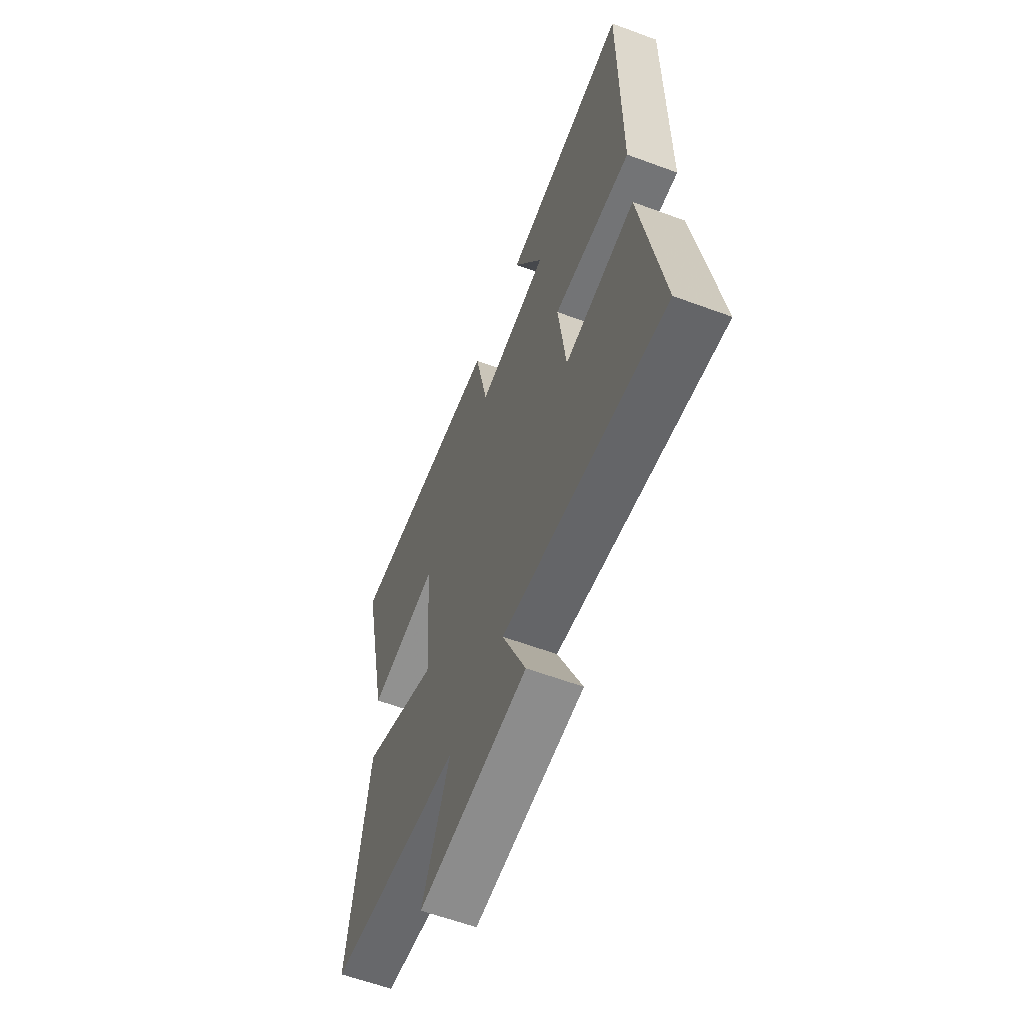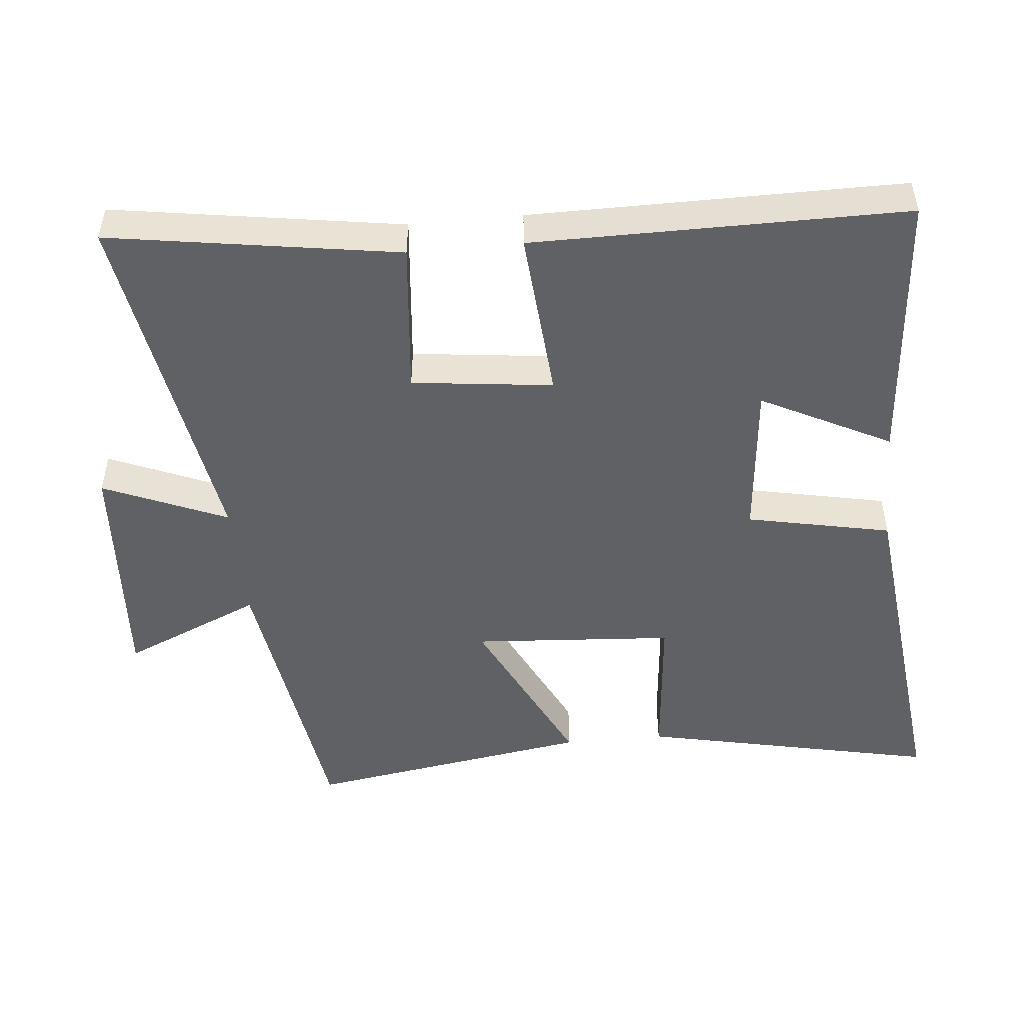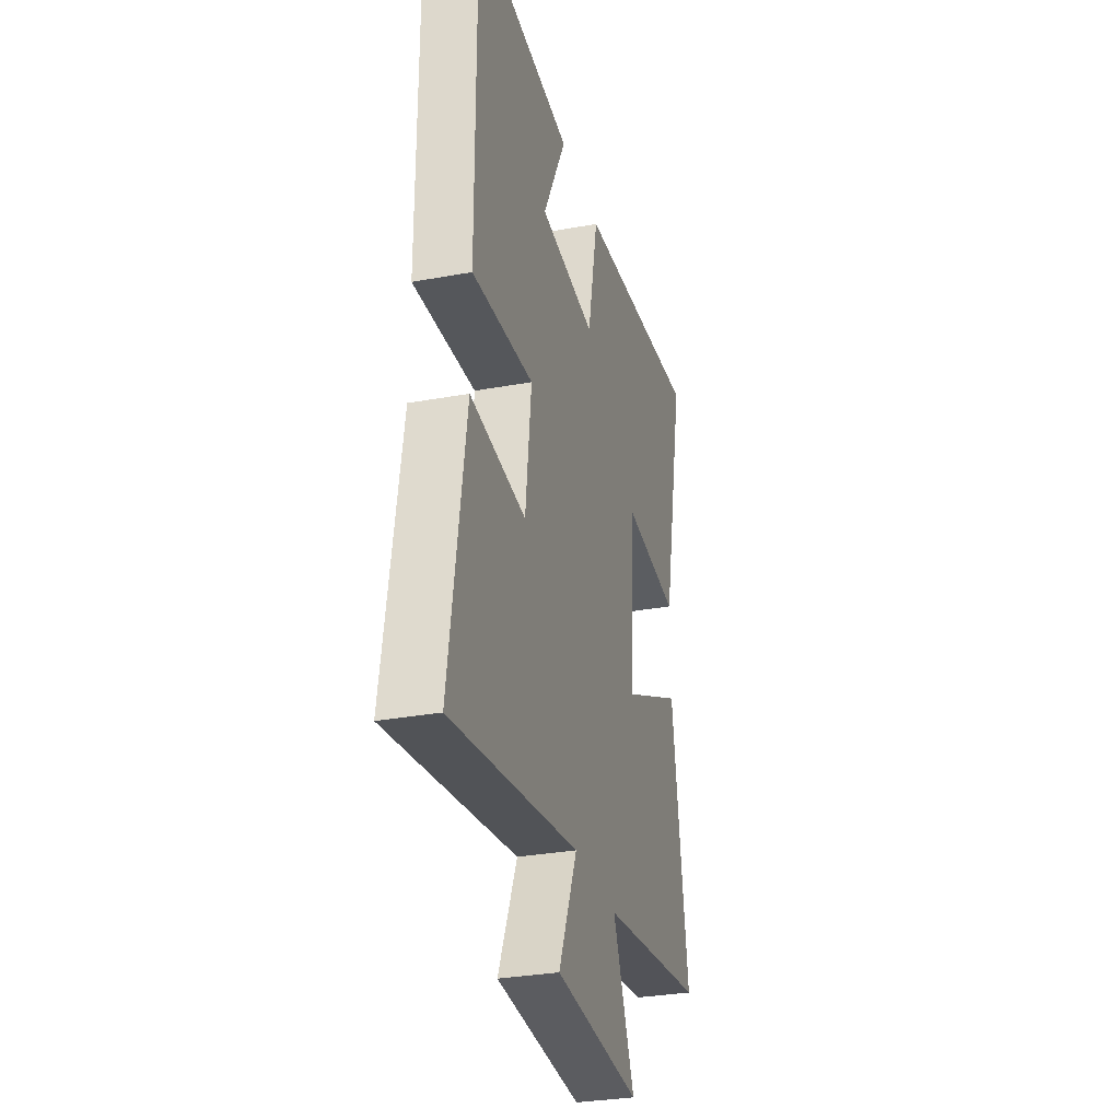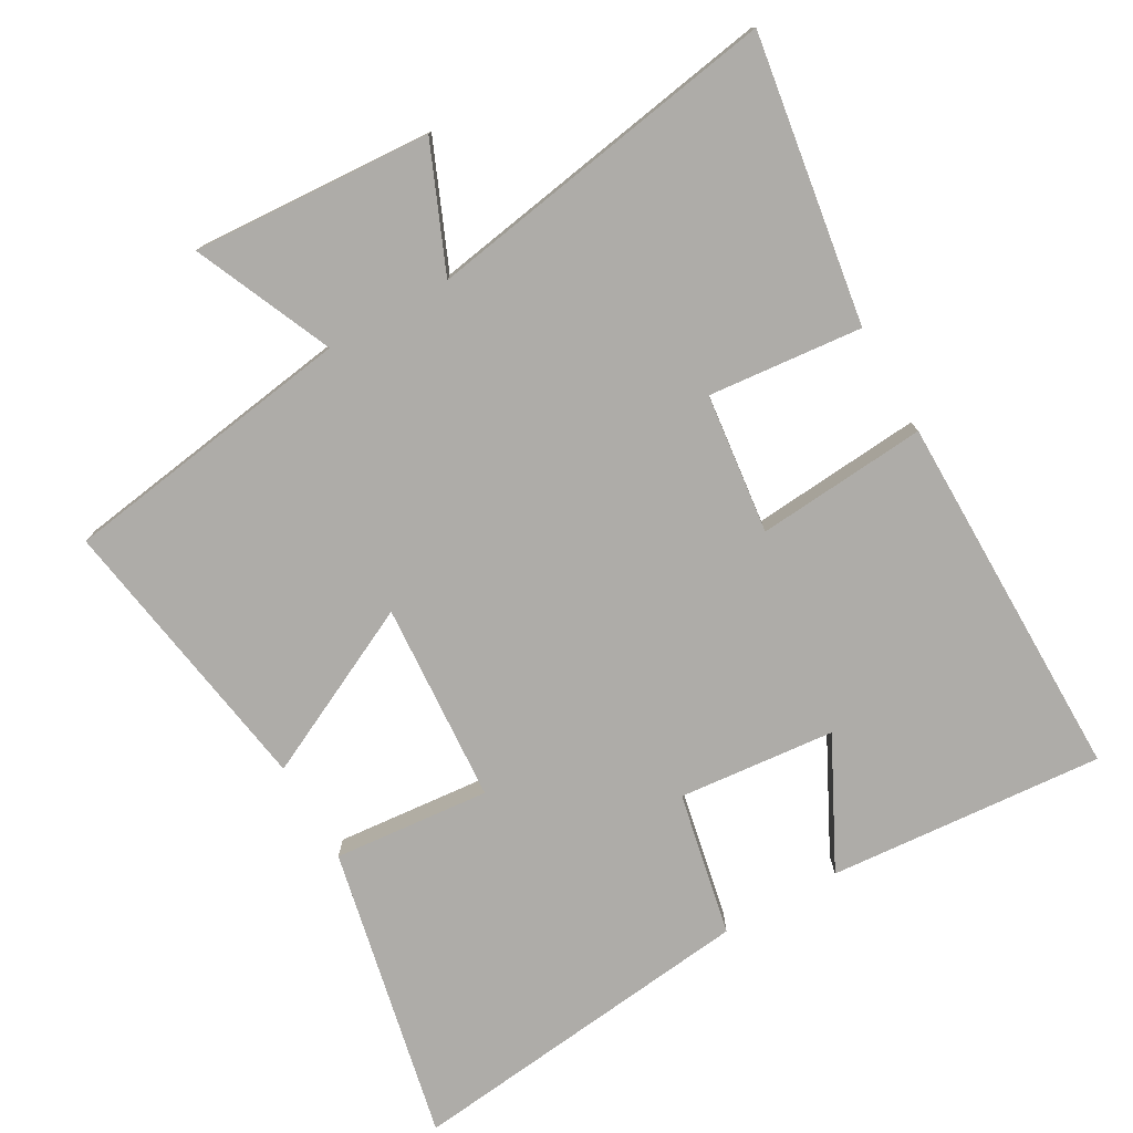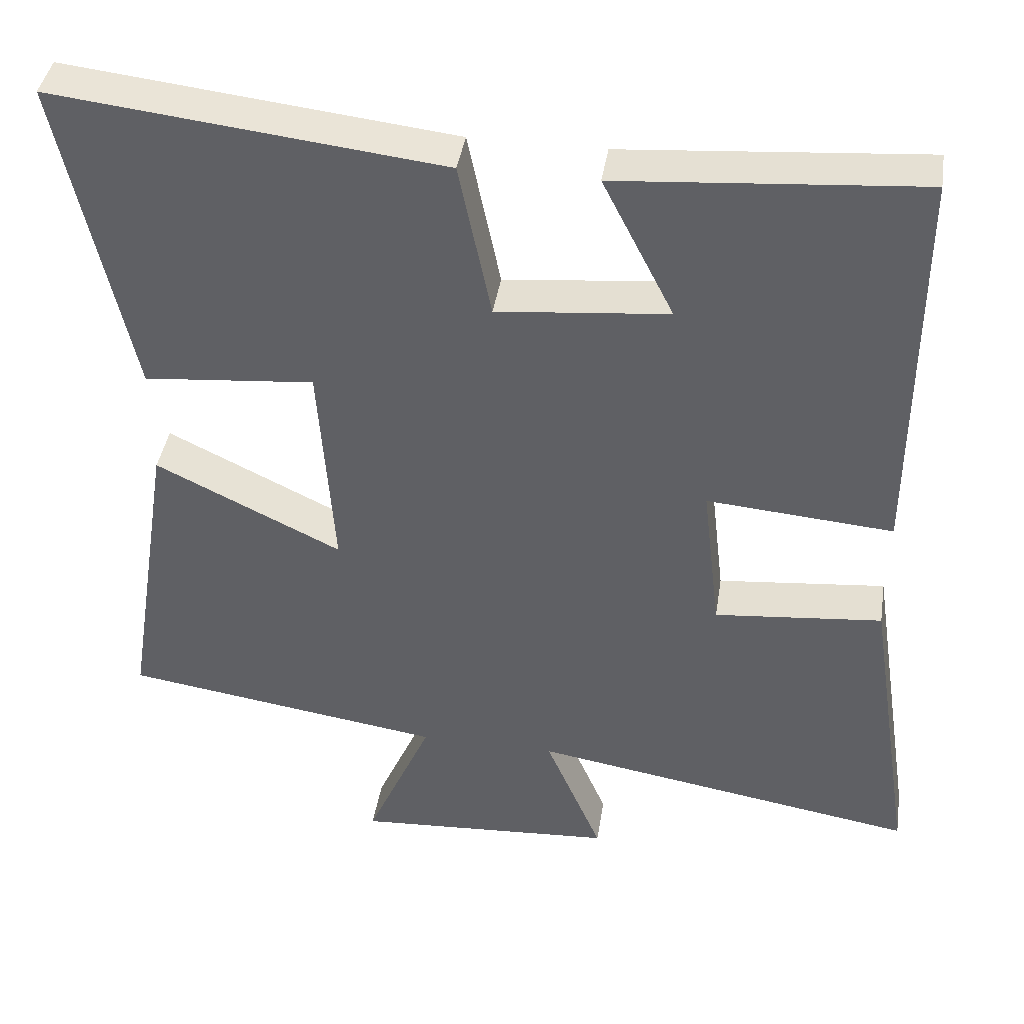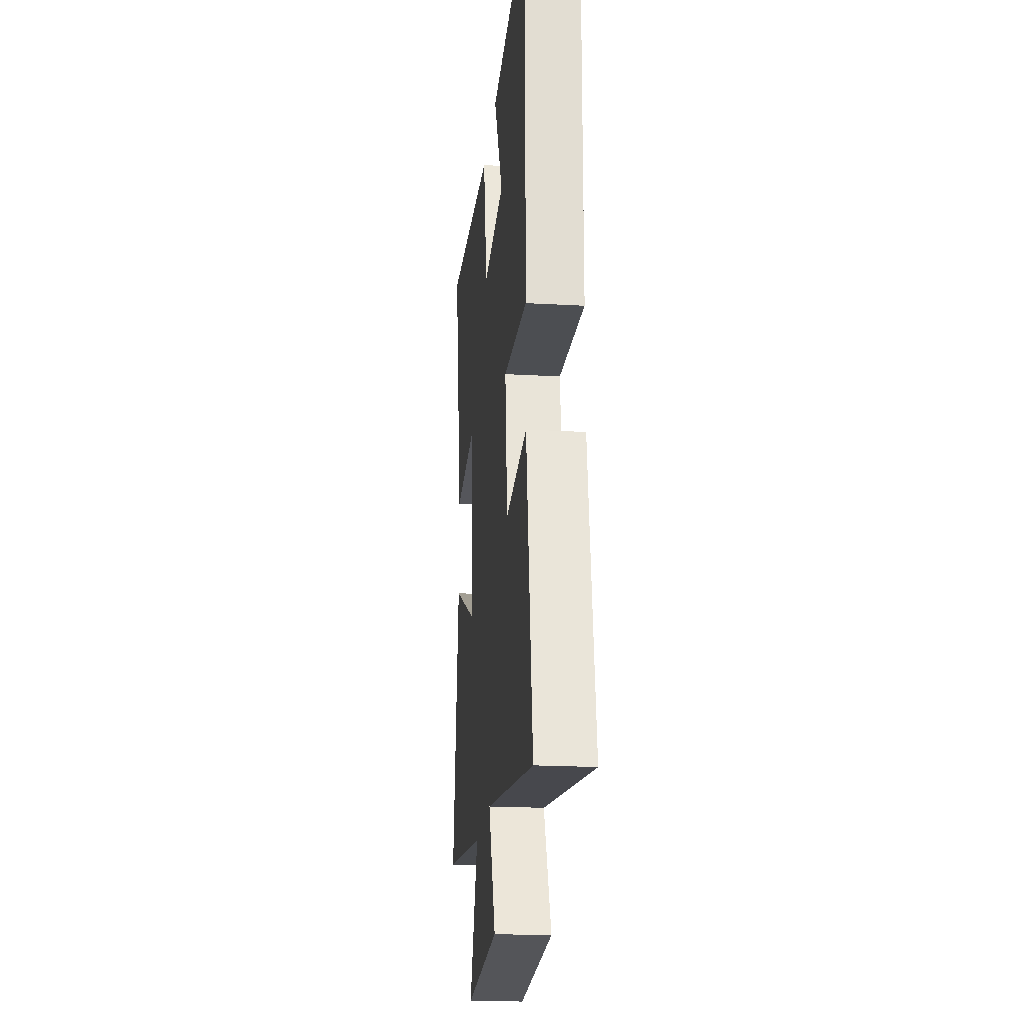
<metadata>
{"format":"obj","ext":"obj","renderer":"f3d","projection":"perspective","resolution":1024,"background":"white","views":[{"elev":-60.7,"azim":-110.7,"up":"+Z"},{"elev":-49.2,"azim":-84.5,"up":"+Y"},{"elev":-31.0,"azim":-75.3,"up":"+Z"},{"elev":-76.8,"azim":-150.3,"up":"+Y"},{"elev":41.1,"azim":-171.1,"up":"+Z"},{"elev":-21.1,"azim":-95.7,"up":"+Z"}]}
</metadata>
<code>
v -0.501 0.07 0.532
v -0.1 0.07 0.5
v -0.195 0.07 0.313
v 0.033 0.07 0.291
v 0.076 0.07 0.5
v 0.592 0.07 0.558
v 0.5 0.07 0.128
v 0.272 0.07 0.149
v 0.252 0.07 -0.143
v 0.5 0.07 -0.022
v 0.566 0.07 -0.437
v 0.137 0.07 -0.5
v 0.225 0.07 -0.701
v -0.123 0.07 -0.679
v -0.047 0.07 -0.5
v -0.565 0.07 -0.585
v -0.5 0.07 -0.168
v -0.276 0.07 -0.19
v -0.252 0.07 0.014
v -0.5 0.07 -0.006
v -0.501 0 0.532
v -0.1 0 0.5
v -0.195 0 0.313
v 0.033 0 0.291
v 0.076 0 0.5
v 0.592 0 0.558
v 0.5 0 0.128
v 0.272 0 0.149
v 0.252 0 -0.143
v 0.5 0 -0.022
v 0.566 0 -0.437
v 0.137 0 -0.5
v 0.225 0 -0.701
v -0.123 0 -0.679
v -0.047 0 -0.5
v -0.565 0 -0.585
v -0.5 0 -0.168
v -0.276 0 -0.19
v -0.252 0 0.014
v -0.5 0 -0.006
f 19 20 1
f 15 16 17 18
f 15 18 19
f 12 13 14 15
f 12 15 19
f 9 10 11 12
f 8 9 12 19
f 5 6 7 8
f 4 5 8
f 3 4 8 19
f 1 2 3
f 1 3 19
f 21 40 39
f 38 37 36 35
f 39 38 35
f 35 34 33 32
f 39 35 32
f 32 31 30 29
f 39 32 29 28
f 28 27 26 25
f 28 25 24
f 39 28 24 23
f 23 22 21
f 39 23 21
f 1 21 22 2
f 2 22 23 3
f 3 23 24 4
f 4 24 25 5
f 5 25 26 6
f 6 26 27 7
f 7 27 28 8
f 8 28 29 9
f 9 29 30 10
f 10 30 31 11
f 11 31 32 12
f 12 32 33 13
f 13 33 34 14
f 14 34 35 15
f 15 35 36 16
f 16 36 37 17
f 17 37 38 18
f 18 38 39 19
f 19 39 40 20
f 20 40 21 1

</code>
